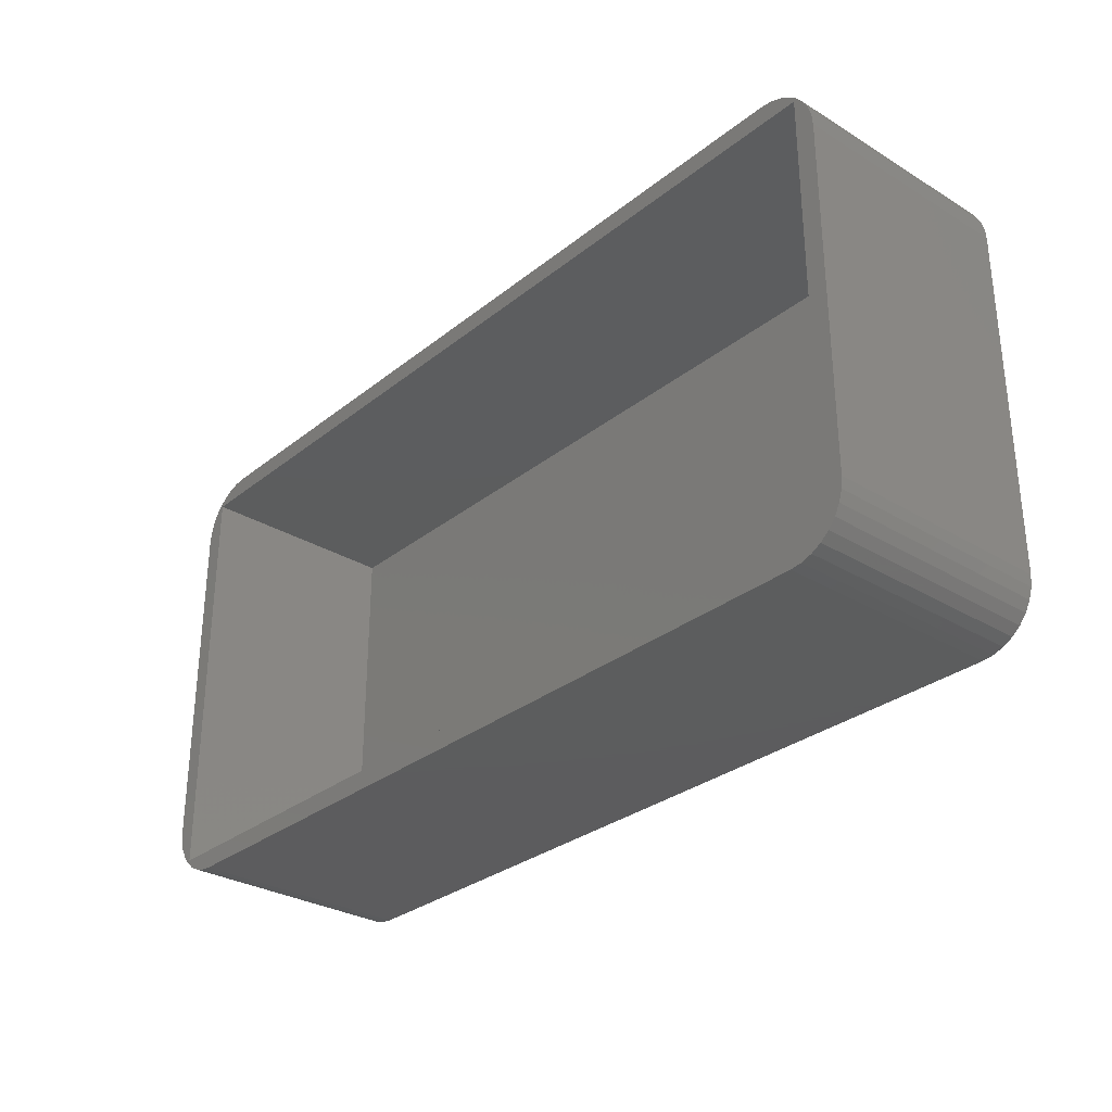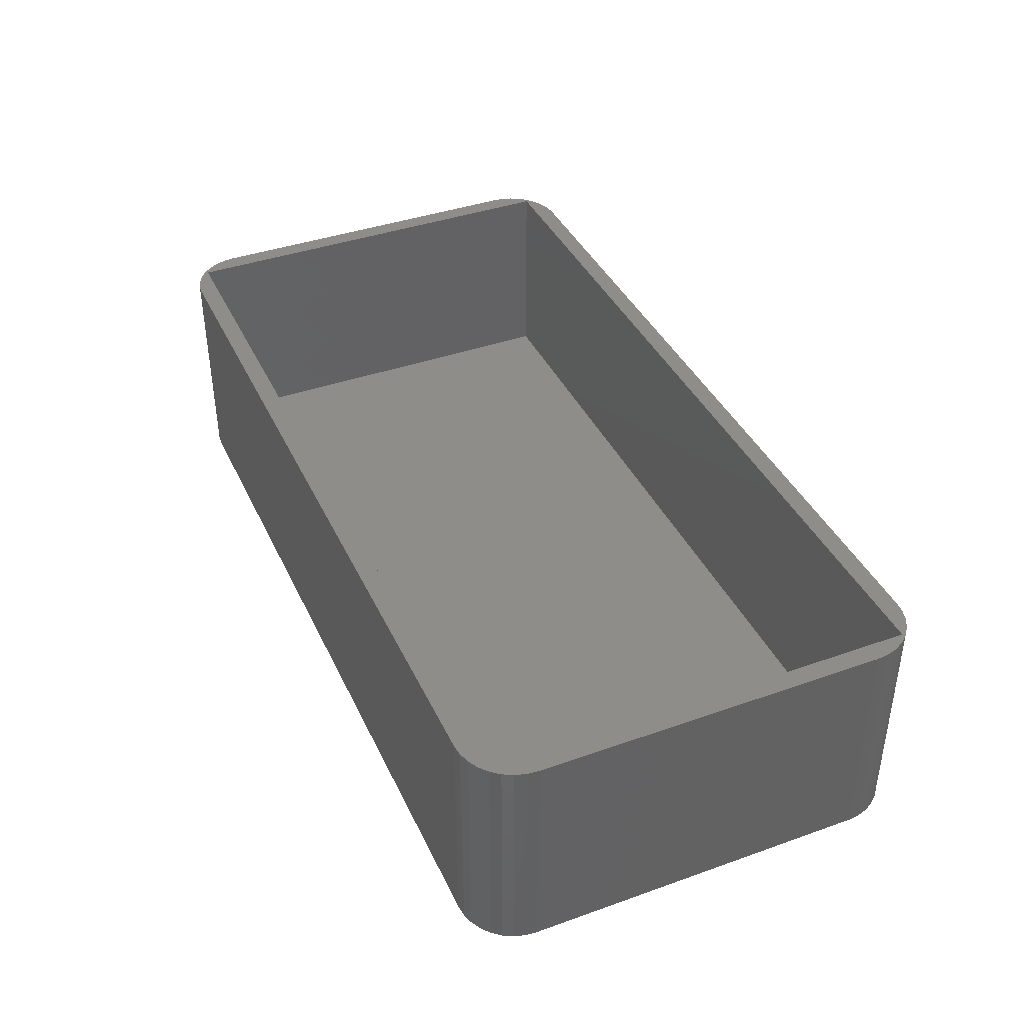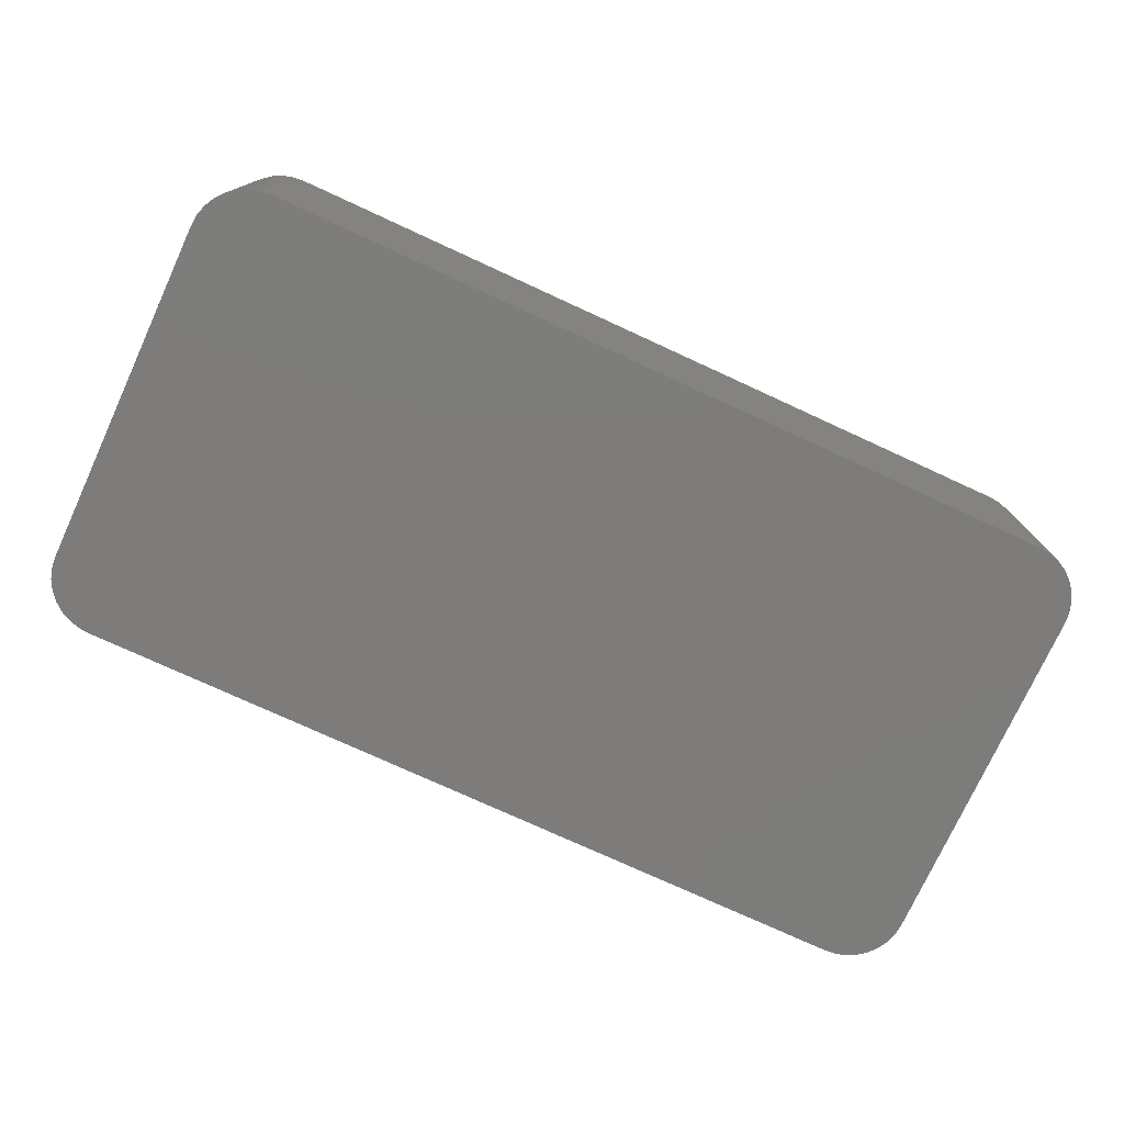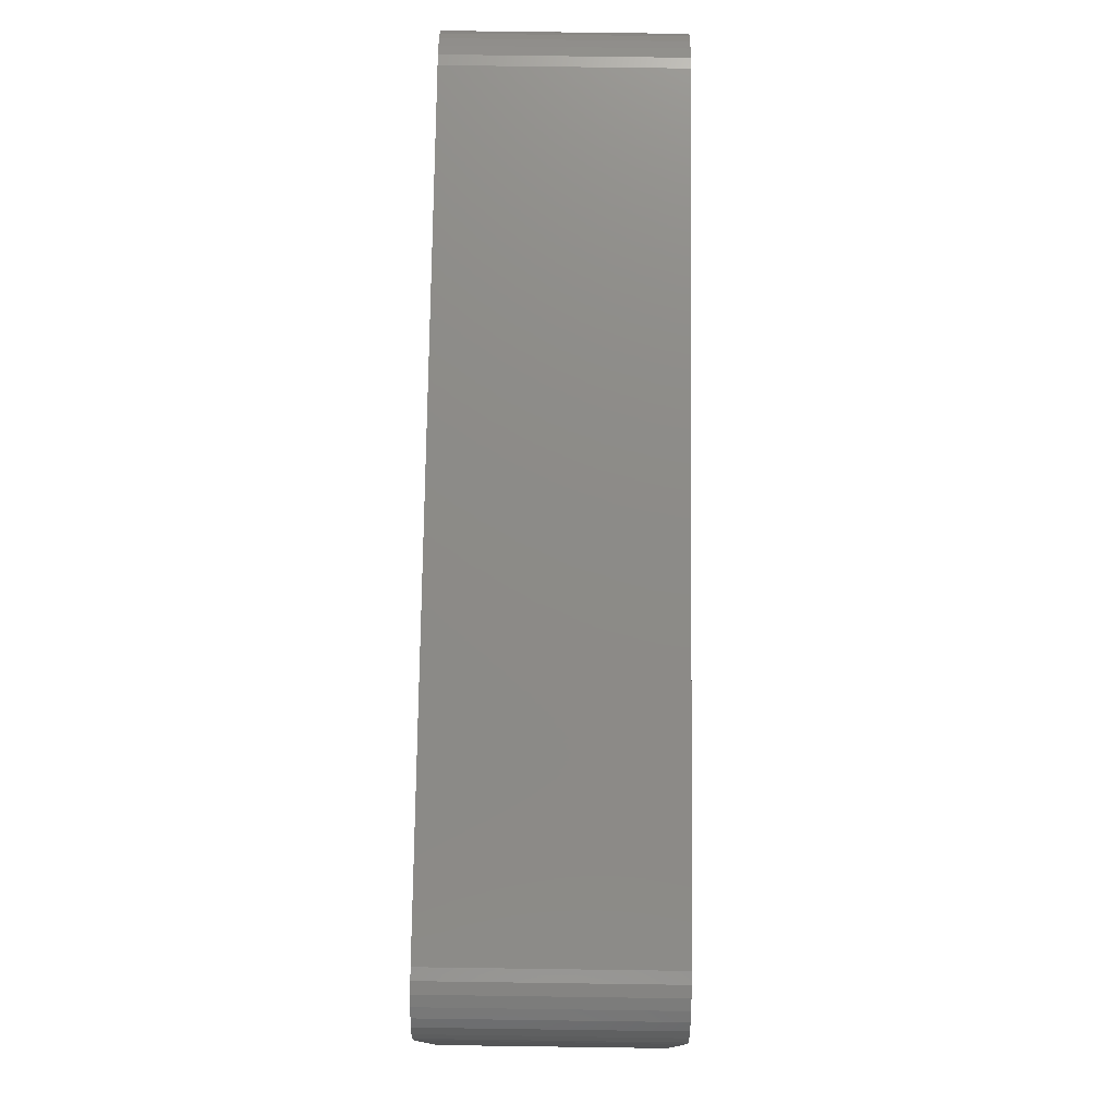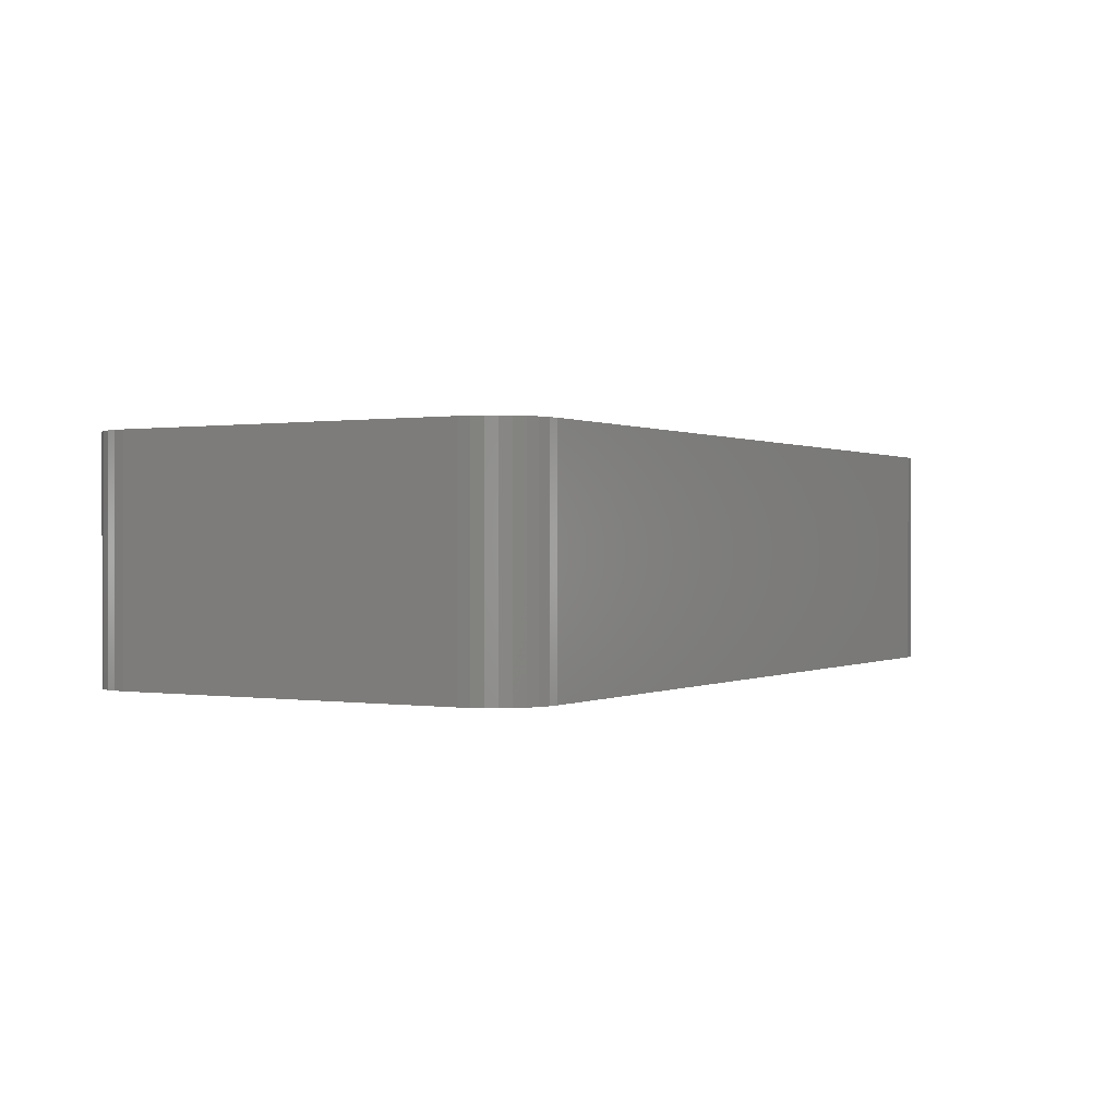
<metadata>
{"format":"stl","ext":"stl","renderer":"f3d","projection":"perspective","resolution":1024,"background":"white","views":[{"elev":-30.2,"azim":48.8,"up":"+Y"},{"elev":40.0,"azim":-113.6,"up":"+Z"},{"elev":-75.9,"azim":155.3,"up":"+Z"},{"elev":76.3,"azim":90.8,"up":"+Y"},{"elev":0.3,"azim":120.1,"up":"+Z"}]}
</metadata>
<code>
# stl→obj: 80 verts, 156 faces
v 0.3542 0.1835 0
v -0.3542 0.1835 0
v 0.3461 0.1879 0
v -0.3613 0.1777 0
v 0.3613 0.1777 0
v -0.3671 0.1706 0
v 0.3671 0.1706 0
v -0.3714 0.1625 0
v 0.3714 0.1625 0
v -0.3741 0.1537 0
v 0.3741 0.1537 0
v 0.3714 -0.1586 0
v -0.3714 -0.1586 0
v 0.3741 -0.1498 0
v -0.3671 -0.1667 0
v 0.3671 -0.1667 0
v -0.3613 -0.1738 0
v 0.3613 -0.1738 0
v -0.3542 -0.1796 0
v 0.3542 -0.1796 0
v -0.3461 -0.1839 0
v -0.3461 0.1879 0
v -0.3373 0.1905 0
v -0.3281 0.1914 0
v 0.3281 0.1914 0
v 0.3373 0.1905 0
v 0.3461 -0.1839 0
v 0.3373 -0.1866 0
v 0.3281 -0.1875 0
v -0.3281 -0.1875 0
v -0.3373 -0.1866 0
v -0.3741 -0.1498 0
v -0.375 -0.1406 0
v 0.375 -0.1406 0
v -0.375 0.1446 0
v 0.375 0.1446 0
v -0.3281 0.1914 0.1875
v -0.3373 0.1905 0.1875
v -0.3461 0.1879 0.1875
v 0.3594 0.1758 0.1875
v 0.3594 -0.1719 0.1875
v 0.375 -0.1406 0.1875
v 0.375 0.1446 0.1875
v 0.3741 0.1537 0.1875
v 0.3714 0.1625 0.1875
v 0.3671 0.1706 0.1875
v 0.3613 0.1777 0.1875
v 0.3542 0.1835 0.1875
v 0.3461 0.1879 0.1875
v 0.3373 0.1905 0.1875
v 0.3281 0.1914 0.1875
v -0.3542 0.1835 0.1875
v -0.3594 0.1758 0.1875
v -0.3613 0.1777 0.1875
v -0.3671 0.1706 0.1875
v -0.3714 0.1625 0.1875
v -0.3741 0.1537 0.1875
v -0.375 0.1446 0.1875
v -0.375 -0.1406 0.1875
v -0.3594 -0.1719 0.1875
v -0.3741 -0.1498 0.1875
v -0.3714 -0.1586 0.1875
v -0.3671 -0.1667 0.1875
v -0.3613 -0.1738 0.1875
v -0.3542 -0.1796 0.1875
v 0.3461 -0.1839 0.1875
v 0.3542 -0.1796 0.1875
v 0.3613 -0.1738 0.1875
v 0.3671 -0.1667 0.1875
v 0.3714 -0.1586 0.1875
v 0.3741 -0.1498 0.1875
v 0.3281 -0.1875 0.1875
v 0.3373 -0.1866 0.1875
v -0.3281 -0.1875 0.1875
v -0.3461 -0.1839 0.1875
v -0.3373 -0.1866 0.1875
v -0.3594 -0.1719 0.01562
v 0.3594 -0.1719 0.01562
v 0.3594 0.1758 0.01562
v -0.3594 0.1758 0.01562
f 1 2 3
f 4 2 1
f 5 4 1
f 6 4 5
f 7 6 5
f 8 6 7
f 9 8 7
f 10 8 9
f 11 10 9
f 12 13 14
f 15 13 12
f 16 15 12
f 17 15 16
f 18 17 16
f 19 17 18
f 20 19 18
f 21 19 20
f 22 23 24
f 22 24 25
f 22 25 26
f 22 26 3
f 22 3 2
f 27 28 29
f 27 29 30
f 27 30 31
f 27 31 21
f 27 21 20
f 13 32 14
f 14 32 33
f 14 33 34
f 34 33 35
f 34 35 36
f 36 35 10
f 36 10 11
f 37 38 39
f 40 41 42
f 40 42 43
f 40 43 44
f 40 44 45
f 40 45 46
f 40 46 47
f 40 47 48
f 40 48 49
f 40 49 50
f 40 50 51
f 40 51 37
f 40 37 39
f 40 39 52
f 40 52 53
f 53 52 54
f 53 54 55
f 53 55 56
f 53 56 57
f 53 57 58
f 53 58 59
f 53 59 60
f 60 59 61
f 60 61 62
f 60 62 63
f 60 63 64
f 60 64 65
f 41 66 67
f 41 67 68
f 41 68 69
f 41 69 70
f 41 70 71
f 41 71 42
f 72 73 66
f 72 66 41
f 72 41 74
f 41 60 65
f 41 65 75
f 41 75 76
f 41 76 74
f 74 30 72
f 72 30 29
f 58 35 59
f 59 35 33
f 30 74 31
f 31 74 76
f 31 76 21
f 21 76 75
f 21 75 19
f 19 75 65
f 19 65 17
f 17 65 64
f 17 64 15
f 15 64 63
f 15 63 13
f 13 63 62
f 13 62 32
f 32 62 61
f 32 61 33
f 33 61 59
f 42 34 43
f 43 34 36
f 34 42 14
f 14 42 71
f 14 71 12
f 12 71 70
f 12 70 16
f 16 70 69
f 16 69 18
f 18 69 68
f 18 68 20
f 20 68 67
f 20 67 27
f 27 67 66
f 27 66 28
f 28 66 73
f 28 73 29
f 29 73 72
f 51 25 37
f 37 25 24
f 25 51 26
f 26 51 50
f 26 50 3
f 3 50 49
f 3 49 1
f 1 49 48
f 1 48 5
f 5 48 47
f 5 47 7
f 7 47 46
f 7 46 9
f 9 46 45
f 9 45 11
f 11 45 44
f 11 44 36
f 36 44 43
f 35 58 10
f 10 58 57
f 10 57 8
f 8 57 56
f 8 56 6
f 6 56 55
f 6 55 4
f 4 55 54
f 4 54 2
f 2 54 52
f 2 52 22
f 22 52 39
f 22 39 23
f 23 39 38
f 23 38 24
f 24 38 37
f 60 41 77
f 77 41 78
f 41 40 78
f 78 40 79
f 40 53 79
f 79 53 80
f 53 60 80
f 80 60 77
f 80 77 79
f 79 77 78

</code>
